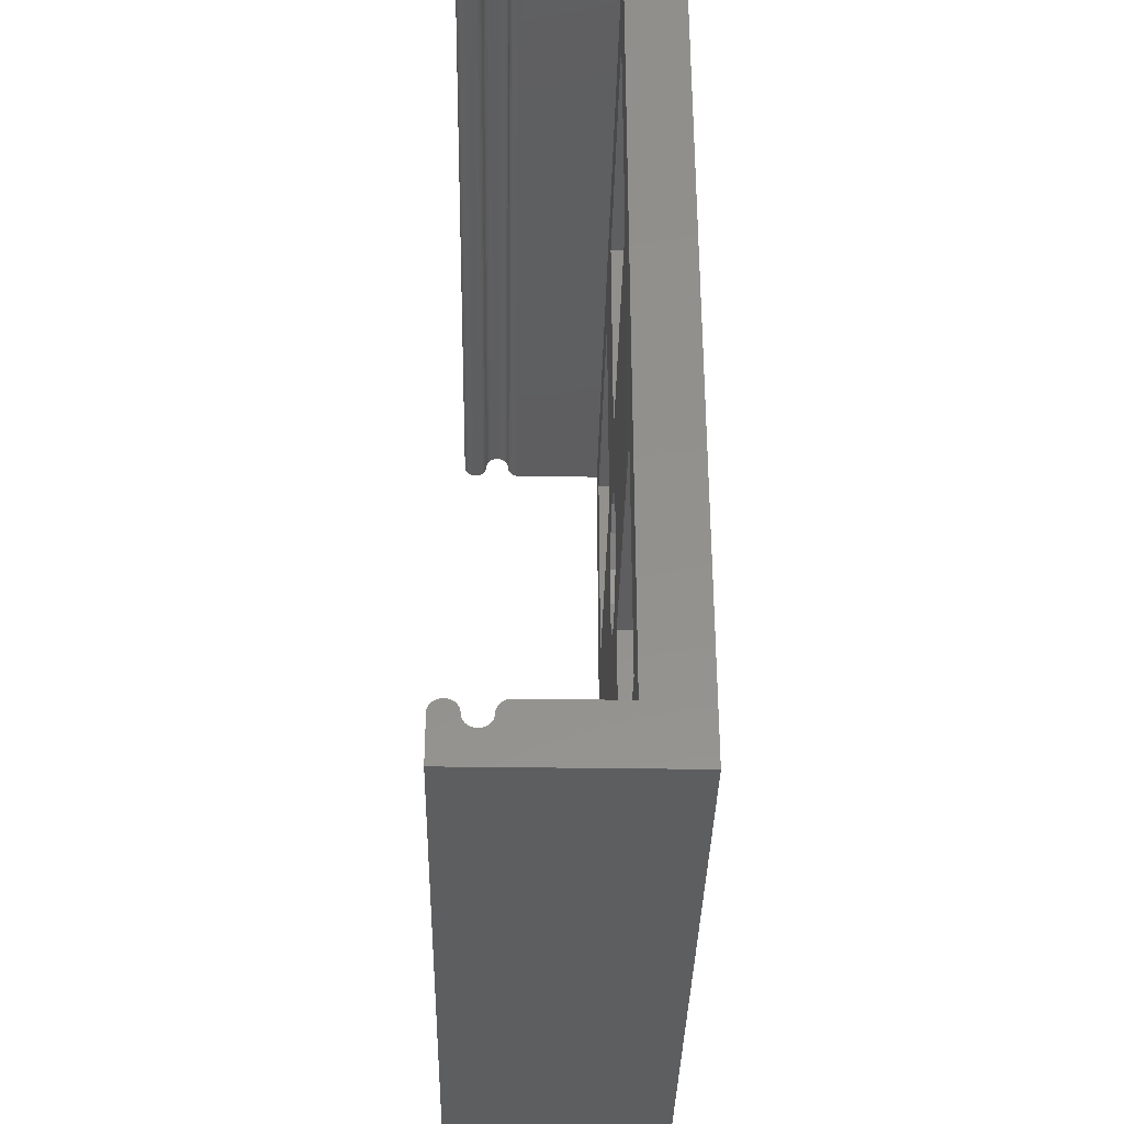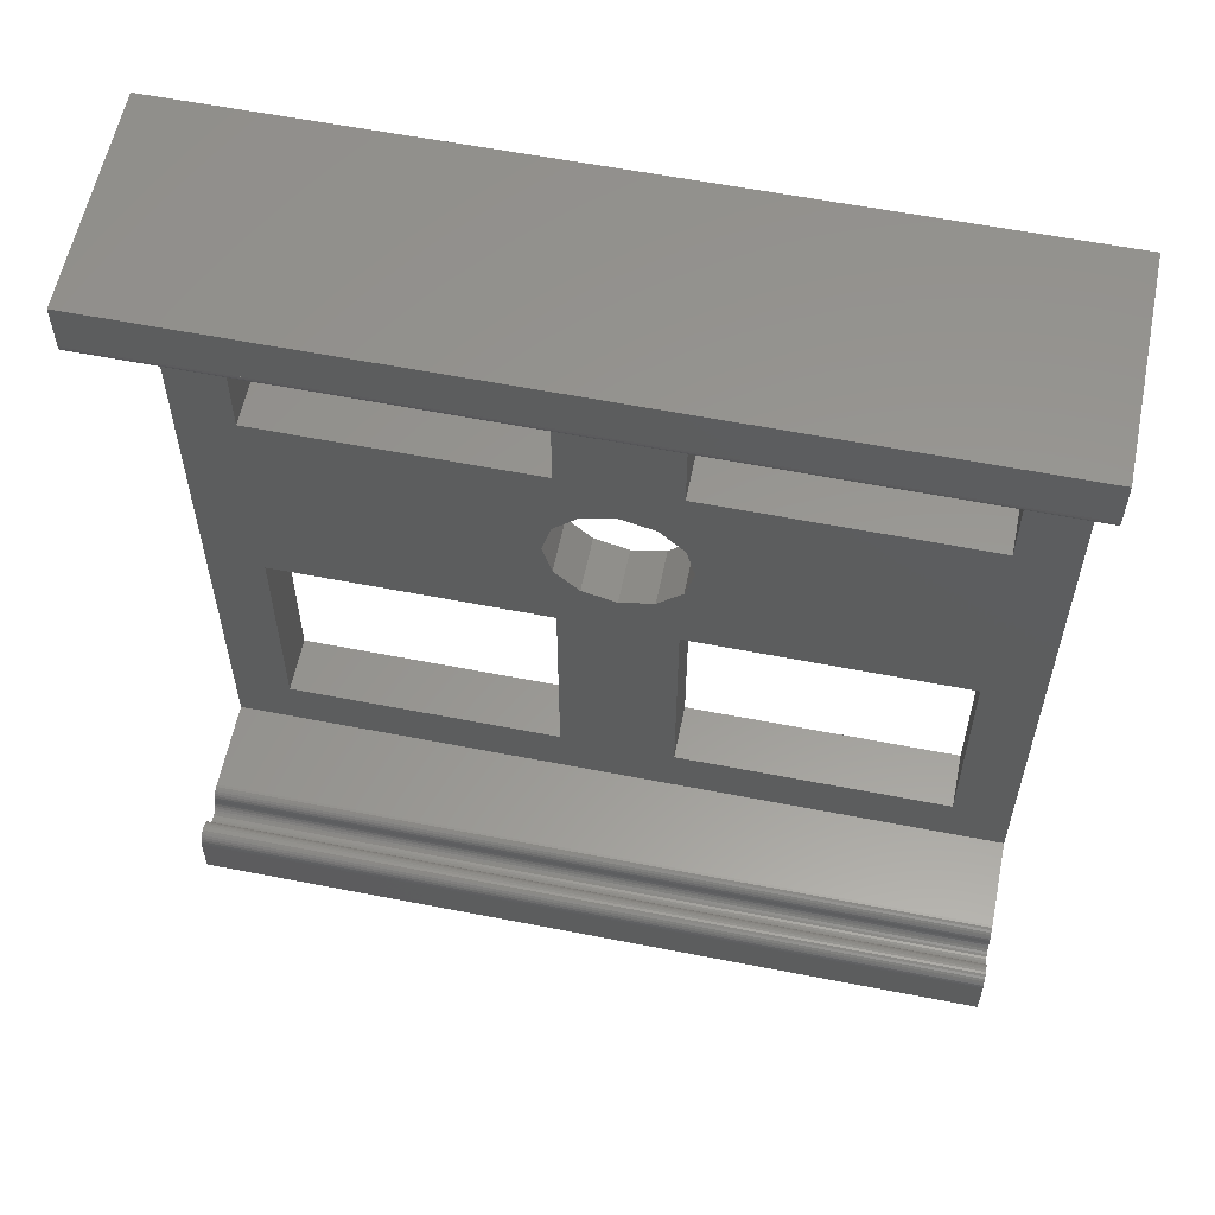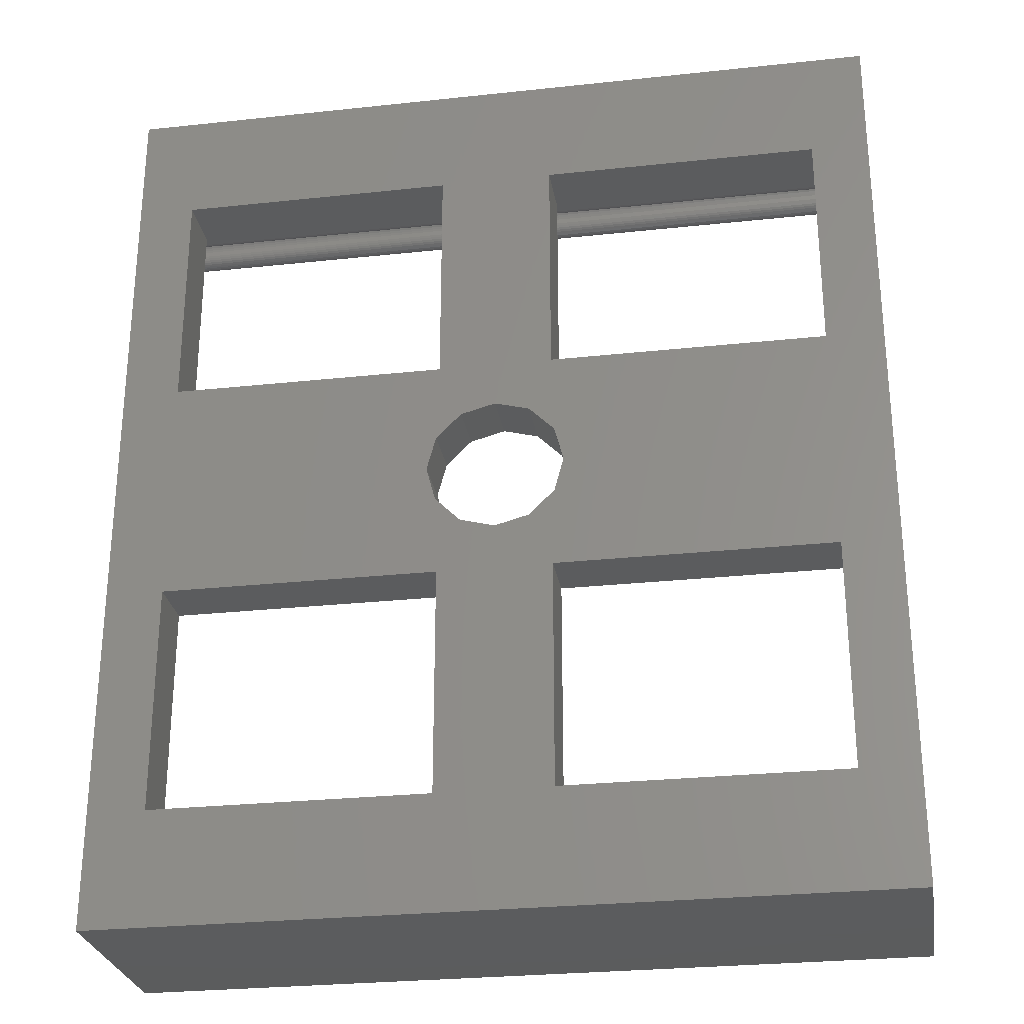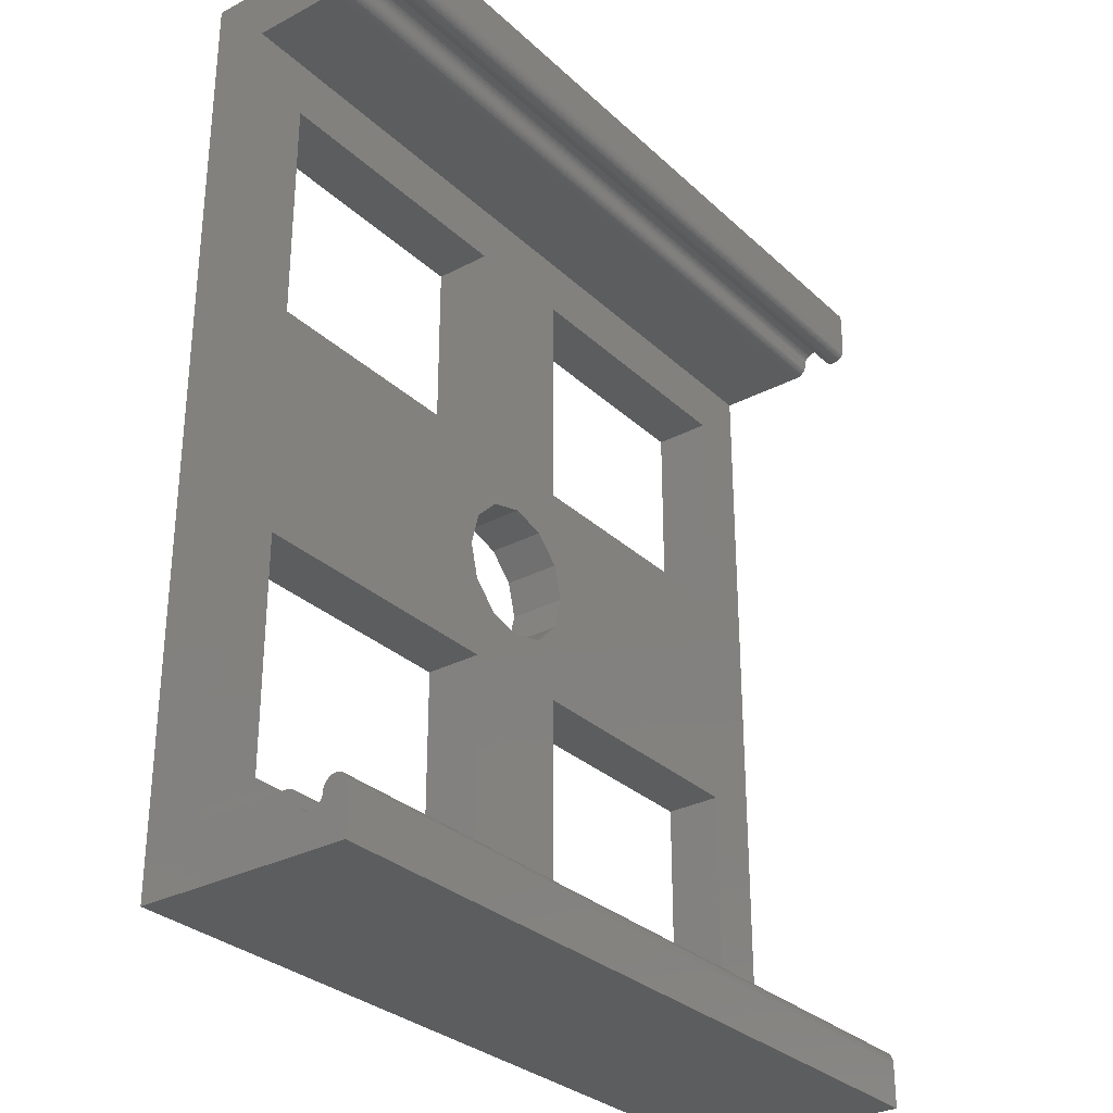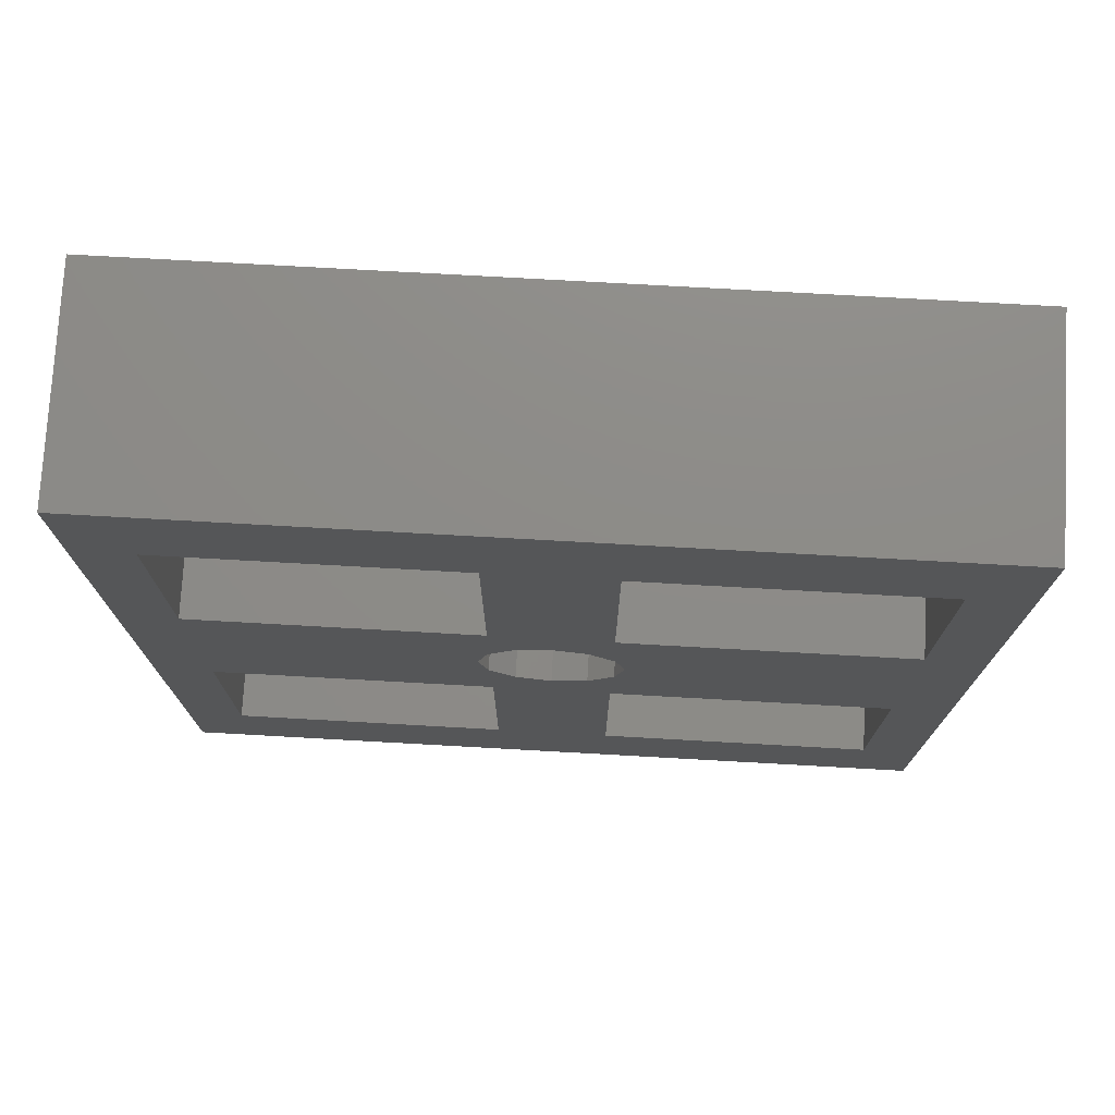
<metadata>
{"format":"stl","ext":"stl","renderer":"f3d","projection":"perspective","resolution":1024,"background":"white","views":[{"elev":-35.5,"azim":88.9,"up":"+Y"},{"elev":58.8,"azim":11.4,"up":"+Y"},{"elev":-27.6,"azim":-170.6,"up":"+Y"},{"elev":-30.4,"azim":-52.7,"up":"+Y"},{"elev":75.5,"azim":-176.8,"up":"+Y"}]}
</metadata>
<code>
# stl→obj: 275 verts, 578 faces
v 0 2.35 4.75
v -0 2.35 5.4
v -0 2.35 4.75
v 5.44 2.35 4.75
v 40.9 2.35 5.4
v 40.9 2.35 4.75
v -0 2.477 5.388
v -0 2.599 5.351
v -0 2.711 5.29
v -0 2.81 5.21
v -0 2.89 5.111
v -0 2.951 4.999
v -0 2.988 4.877
v -0 3 4.75
v -0 2.988 4.623
v -0 2.951 4.501
v -0 2.89 4.389
v -0 2.81 4.29
v -0 2.711 4.21
v -0 2.599 4.149
v -0 2.477 4.112
v 0 2.35 4.1
v 40.9 2.477 5.388
v 40.9 3 4.75
v 40.9 2.951 4.999
v 40.9 2.988 4.877
v 40.9 2.89 5.111
v 40.9 2.81 5.21
v 40.9 2.711 5.29
v 40.9 2.599 5.351
v 0 2.35 5.4
v 0 2.101 6.651
v 0 2.35 7.35
v 0 2.223 6.688
v 0 0 8
v 0 2.35 6.7
v 0 1.989 6.59
v 0 1.712 5.923
v 0 0 -3
v 0 1.7 6.05
v 0 1.89 6.51
v 0 1.81 6.411
v 0 1.749 6.299
v 0 1.712 6.177
v 0 1.749 5.801
v 0 1.81 5.689
v 0 1.89 5.59
v 0 1.989 5.51
v 0 2.101 5.449
v 0 2.223 5.412
v 0 3 0
v 0 2.711 4.21
v 0 2.81 4.29
v 0 2.599 4.149
v 0 47.9 0
v 0 47.9 -3
v 0 2.477 4.112
v 0 2.35 8
v 0 2.89 4.389
v 0 2.951 4.501
v 0 2.988 4.623
v 0 3 4.75
v 23.85 3 4.75
v 40.9 2.223 5.412
v 40.9 3 0
v 40.9 0 -3
v 40.9 47.9 -3
v 40.9 47.9 0
v 40.9 44.9 0
v 40.9 0 8
v 40.9 1.81 5.689
v 40.9 1.749 5.801
v 40.9 2.101 5.449
v 40.9 1.989 5.51
v 40.9 1.712 5.923
v 40.9 1.7 6.05
v 40.9 1.89 5.59
v 40.9 1.712 6.177
v 40.9 2.35 6.7
v 40.9 2.35 8
v 40.9 1.749 6.299
v 40.9 1.81 6.411
v 40.9 1.89 6.51
v 40.9 1.989 6.59
v 40.9 2.101 6.651
v 40.9 2.223 6.688
v 17.45 41.9 -3
v 3 17.95 -3
v 3 6 -3
v 17.45 6 -3
v 17.45 29.95 -3
v 17.32 25.75 -3
v 16.84 23.95 -3
v 3 41.9 -3
v 3 29.95 -3
v 17.45 17.95 -3
v 37.9 29.95 -3
v 24.06 23.95 -3
v 23.58 25.75 -3
v 23.45 41.9 -3
v 23.45 17.95 -3
v 23.58 22.14 -3
v 37.9 17.95 -3
v 17.32 22.14 -3
v 22.25 20.82 -3
v 20.45 20.34 -3
v 18.64 20.82 -3
v 23.45 6 -3
v 20.45 27.56 -3
v 22.25 27.08 -3
v 37.9 41.9 -3
v 18.64 27.08 -3
v 23.45 29.95 -3
v 37.9 6 -3
v 3 41.9 0
v 0 44.9 0
v 23.45 17.95 0
v 23.58 22.14 0
v 22.25 20.82 0
v 3 17.95 0
v 16.84 23.95 0
v 3 29.95 0
v 17.45 17.95 0
v 18.64 27.08 0
v 20.45 27.56 0
v 17.45 29.95 0
v 17.45 6 0
v 3 6 0
v 17.45 41.9 0
v 23.45 41.9 0
v 37.9 29.95 0
v 23.45 29.95 0
v 37.9 17.95 0
v 17.32 25.75 0
v 23.45 6 0
v 20.45 20.34 0
v 24.06 23.95 0
v 23.58 25.75 0
v 22.25 27.08 0
v 18.64 20.82 0
v 17.32 22.14 0
v 37.9 6 0
v 37.9 41.9 0
v -0 2.35 6.7
v -0 2.35 7.35
v -0 2.35 8
v 40.9 2.35 7.35
v 0 44.9 4.75
v 40.9 44.9 4.75
v 17.05 44.9 4.75
v 0 47.9 8
v 40.9 47.9 8
v 0 45.55 4.75
v 0 45.55 5.4
v 0 45.68 5.412
v 0 45.8 5.449
v 0 45.91 5.51
v 0 46.01 5.59
v 0 46.09 5.689
v 0 46.15 5.801
v 0 46.19 5.923
v 0 46.2 6.05
v 0 46.19 6.177
v 0 46.09 6.411
v 0 45.55 8
v 0 46.15 6.299
v 0 46.01 6.51
v 0 45.91 6.59
v 0 45.8 6.651
v 0 45.68 6.688
v 0 45.55 6.7
v 40.9 2.477 7.988
v 40.9 2.477 6.712
v 40.9 2.599 6.749
v 40.9 2.711 6.81
v 40.9 2.81 6.89
v 40.9 2.89 6.989
v 40.9 2.951 7.101
v 40.9 2.988 7.223
v 40.9 3 7.35
v 40.9 2.951 7.599
v 40.9 2.988 7.477
v 40.9 2.89 7.711
v 40.9 2.81 7.81
v 40.9 2.711 7.89
v 40.9 2.599 7.951
v -0 2.477 6.712
v -0 2.477 7.988
v -0 2.599 7.951
v -0 2.711 7.89
v -0 2.81 7.81
v -0 2.89 7.711
v -0 2.951 7.599
v -0 2.988 7.477
v -0 3 7.35
v -0 2.988 7.223
v -0 2.951 7.101
v -0 2.89 6.989
v -0 2.81 6.89
v -0 2.711 6.81
v -0 2.599 6.749
v 40.9 45.19 4.21
v 40.9 45.55 8
v 40.9 45.55 7.35
v 40.9 45.55 6.7
v 40.9 45.68 6.688
v 40.9 45.8 6.651
v 40.9 45.91 6.59
v 40.9 46.01 6.51
v 40.9 46.09 6.411
v 40.9 46.15 6.299
v 40.9 46.19 6.177
v 40.9 46.2 6.05
v 40.9 46.19 5.923
v 40.9 46.15 5.801
v 40.9 46.09 5.689
v 40.9 46.01 5.59
v 40.9 45.91 5.51
v 40.9 45.8 5.449
v 40.9 45.55 4.75
v 40.9 45.3 4.149
v 40.9 45.55 4.1
v 40.9 45.42 4.112
v 40.9 45.09 4.29
v 40.9 45.01 4.389
v 40.9 44.95 4.501
v 40.9 44.91 4.623
v 40.9 45.68 5.412
v 40.9 45.55 5.4
v 0 45.55 7.35
v 35.46 45.55 4.75
v 0 44.91 4.877
v 0 44.95 4.999
v 0 45.01 5.111
v 0 45.09 5.21
v 0 45.19 5.29
v 0 45.3 5.351
v 0 45.42 5.388
v 40.9 45.42 5.388
v 40.9 45.3 5.351
v 40.9 45.19 5.29
v 40.9 45.09 5.21
v 40.9 45.01 5.111
v 40.9 44.95 4.999
v 40.9 44.91 4.877
v 0 44.95 7.101
v 0 44.91 7.223
v 0 45.01 6.989
v 0 44.9 7.35
v 0 44.91 7.477
v 0 44.95 7.599
v 0 45.01 7.711
v 0 45.09 7.81
v 0 45.19 7.89
v 0 45.3 7.951
v 0 45.42 7.988
v 0 45.42 6.712
v 0 45.3 6.749
v 0 45.19 6.81
v 0 45.09 6.89
v 40.9 45.42 6.712
v 40.9 44.91 7.223
v 40.9 44.95 7.101
v 40.9 45.01 6.989
v 40.9 45.19 6.81
v 40.9 45.09 6.89
v 40.9 45.3 6.749
v 40.9 45.42 7.988
v 40.9 45.3 7.951
v 40.9 45.19 7.89
v 40.9 45.09 7.81
v 40.9 45.01 7.711
v 40.9 44.95 7.599
v 40.9 44.91 7.477
v 40.9 44.9 7.35
f 1 2 3
f 1 4 5
f 5 2 1
f 6 5 4
f 2 7 3
f 3 7 8
f 3 8 9
f 3 9 10
f 3 10 11
f 3 11 12
f 3 12 13
f 3 13 14
f 14 15 3
f 15 16 3
f 16 17 3
f 17 18 3
f 18 19 3
f 19 20 3
f 20 21 3
f 21 22 3
f 7 2 5
f 23 7 5
f 23 5 6
f 24 23 6
f 25 23 26
f 27 23 25
f 28 23 27
f 29 23 28
f 30 23 29
f 24 26 23
f 4 31 6
f 5 6 31
f 31 4 1
f 32 33 34
f 32 35 33
f 34 33 36
f 37 35 32
f 38 39 40
f 41 35 37
f 42 35 41
f 43 35 42
f 44 35 43
f 39 35 44
f 39 44 40
f 45 39 38
f 46 39 45
f 47 39 46
f 48 39 47
f 49 39 48
f 1 50 31
f 39 49 50
f 51 52 53
f 39 50 1
f 51 54 52
f 39 1 22
f 55 56 51
f 51 57 54
f 51 22 57
f 39 22 51
f 39 51 56
f 33 35 58
f 51 53 59
f 51 59 60
f 51 60 61
f 51 61 62
f 1 3 22
f 22 21 57
f 20 54 21
f 21 54 57
f 19 52 20
f 20 52 54
f 18 53 19
f 19 53 52
f 17 59 18
f 18 59 53
f 16 60 17
f 17 60 59
f 15 61 16
f 16 61 60
f 61 15 62
f 14 24 63
f 14 63 62
f 14 62 15
f 13 26 14
f 14 26 24
f 12 25 13
f 13 25 26
f 11 27 12
f 12 27 25
f 10 28 11
f 11 28 27
f 10 9 29
f 28 10 29
f 9 8 30
f 29 9 30
f 8 7 23
f 30 8 23
f 64 5 31
f 50 64 31
f 65 66 67
f 68 69 67
f 70 66 65
f 71 72 70
f 6 65 24
f 70 65 6
f 64 6 5
f 73 6 64
f 74 6 73
f 75 76 70
f 77 6 74
f 71 6 77
f 70 6 71
f 76 78 70
f 72 75 70
f 79 80 70
f 70 78 81
f 70 81 82
f 70 82 83
f 70 83 84
f 70 84 85
f 70 85 86
f 70 86 79
f 69 65 67
f 87 56 67
f 39 56 88
f 39 88 89
f 39 89 66
f 89 90 66
f 91 92 93
f 94 56 87
f 88 56 95
f 56 94 95
f 88 95 96
f 97 98 99
f 100 87 67
f 93 96 95
f 101 102 103
f 96 93 104
f 105 101 106
f 96 104 107
f 108 96 107
f 109 91 110
f 100 67 111
f 112 91 109
f 97 110 113
f 97 102 98
f 91 93 95
f 108 107 106
f 101 105 102
f 90 108 66
f 108 106 101
f 66 114 67
f 114 103 67
f 91 87 100
f 113 91 100
f 110 91 113
f 97 99 110
f 103 102 97
f 103 97 67
f 97 111 67
f 114 66 108
f 96 108 90
f 91 112 92
f 56 55 67
f 67 55 68
f 115 69 116
f 117 118 119
f 55 51 116
f 51 120 116
f 121 122 123
f 124 125 126
f 51 65 127
f 51 128 120
f 51 127 128
f 129 69 115
f 130 69 129
f 131 132 133
f 125 129 126
f 120 122 116
f 120 123 122
f 126 121 134
f 135 136 123
f 126 134 124
f 137 132 138
f 139 129 125
f 138 129 139
f 132 129 138
f 117 137 118
f 135 117 136
f 132 130 129
f 123 136 140
f 123 141 121
f 123 140 141
f 133 142 65
f 65 69 133
f 119 136 117
f 127 65 135
f 143 69 130
f 131 69 143
f 133 69 131
f 142 135 65
f 123 127 135
f 122 115 116
f 126 122 121
f 137 133 132
f 117 133 137
f 51 62 65
f 65 62 63
f 65 63 24
f 73 64 50
f 49 73 50
f 74 73 49
f 48 74 49
f 77 74 48
f 47 77 48
f 77 47 71
f 71 47 46
f 71 46 72
f 72 46 45
f 72 45 75
f 75 45 38
f 75 38 76
f 76 38 40
f 78 76 44
f 44 76 40
f 81 78 43
f 43 78 44
f 82 81 42
f 42 81 43
f 83 82 41
f 41 82 42
f 84 83 37
f 37 83 41
f 85 84 32
f 32 84 37
f 86 85 34
f 34 85 32
f 79 86 36
f 36 86 34
f 144 79 36
f 33 145 144
f 36 33 144
f 80 146 145
f 147 80 33
f 33 80 145
f 33 58 147
f 80 79 147
f 80 147 58
f 58 35 70
f 80 58 70
f 35 39 66
f 70 35 66
f 148 116 69
f 149 148 69
f 150 148 149
f 55 151 68
f 68 151 152
f 88 120 128
f 89 88 128
f 96 123 120
f 88 96 120
f 123 96 127
f 127 96 90
f 127 90 128
f 128 90 89
f 94 115 122
f 95 94 122
f 87 129 115
f 94 87 115
f 129 87 126
f 126 87 91
f 126 91 122
f 122 91 95
f 92 134 121
f 93 92 121
f 121 141 104
f 93 121 104
f 112 124 134
f 92 112 134
f 109 125 124
f 112 109 124
f 110 139 125
f 109 110 125
f 99 138 139
f 110 99 139
f 137 138 98
f 98 138 99
f 137 98 118
f 118 98 102
f 118 102 119
f 119 102 105
f 119 105 136
f 136 105 106
f 136 106 140
f 140 106 107
f 140 107 141
f 141 107 104
f 101 117 135
f 108 101 135
f 103 133 117
f 101 103 117
f 133 103 142
f 142 103 114
f 142 114 135
f 135 114 108
f 100 130 132
f 113 100 132
f 111 143 130
f 100 111 130
f 143 111 131
f 131 111 97
f 131 97 132
f 132 97 113
f 116 148 55
f 55 148 153
f 55 153 154
f 55 154 155
f 55 155 156
f 156 157 55
f 157 158 55
f 158 159 55
f 159 160 55
f 160 161 55
f 161 162 55
f 162 163 55
f 163 151 55
f 164 165 166
f 167 165 164
f 168 165 167
f 169 165 168
f 170 171 165
f 170 165 169
f 166 165 151
f 166 151 163
f 172 80 147
f 79 172 147
f 173 172 79
f 174 172 173
f 175 172 174
f 176 172 175
f 177 172 176
f 178 172 177
f 179 172 178
f 180 172 179
f 181 172 182
f 183 172 181
f 184 172 183
f 185 172 184
f 186 172 185
f 180 182 172
f 187 173 144
f 144 173 79
f 146 188 145
f 145 188 189
f 145 189 190
f 145 190 191
f 145 191 192
f 145 192 193
f 145 193 194
f 145 194 195
f 195 196 145
f 196 197 145
f 197 198 145
f 198 199 145
f 199 200 145
f 200 201 145
f 201 187 145
f 187 144 145
f 188 146 80
f 172 188 80
f 149 148 150
f 202 69 68
f 203 204 152
f 204 205 152
f 205 206 152
f 206 207 152
f 207 208 152
f 208 209 152
f 209 210 152
f 210 211 152
f 211 212 152
f 152 213 68
f 213 214 68
f 214 215 68
f 215 216 68
f 216 217 68
f 217 218 68
f 219 220 218
f 218 220 68
f 221 202 68
f 220 222 68
f 222 223 68
f 223 221 68
f 224 69 202
f 225 69 224
f 226 69 225
f 227 69 226
f 149 69 227
f 212 213 152
f 228 220 219
f 229 220 228
f 151 165 203
f 152 151 203
f 203 230 204
f 165 230 203
f 171 230 165
f 206 205 170
f 170 205 171
f 207 206 169
f 169 206 170
f 208 207 168
f 168 207 169
f 209 208 167
f 167 208 168
f 164 210 209
f 167 164 209
f 166 211 210
f 164 166 210
f 163 212 211
f 166 163 211
f 162 213 212
f 163 162 212
f 214 213 162
f 161 214 162
f 215 214 161
f 160 215 161
f 216 215 160
f 159 216 160
f 217 216 159
f 158 217 159
f 218 217 158
f 157 218 158
f 219 218 157
f 156 219 157
f 228 219 156
f 155 228 156
f 229 228 155
f 154 229 155
f 220 153 231
f 229 153 220
f 154 153 229
f 189 188 172
f 186 189 172
f 190 189 186
f 185 190 186
f 191 190 185
f 184 191 185
f 191 184 192
f 192 184 183
f 192 183 193
f 193 183 181
f 193 181 194
f 194 181 182
f 194 182 195
f 195 182 180
f 195 180 196
f 196 180 179
f 196 179 197
f 197 179 178
f 197 178 198
f 198 178 177
f 198 177 199
f 199 177 176
f 199 176 200
f 200 176 175
f 200 175 201
f 201 175 174
f 201 174 187
f 187 174 173
f 153 148 232
f 153 232 233
f 153 233 234
f 153 234 235
f 153 235 236
f 153 236 237
f 153 237 238
f 153 238 154
f 227 226 225
f 202 227 224
f 224 227 225
f 221 227 202
f 223 227 221
f 222 227 223
f 220 227 222
f 229 227 220
f 239 227 229
f 240 227 239
f 241 227 240
f 242 227 241
f 243 227 242
f 244 227 243
f 245 227 244
f 149 227 245
f 153 154 231
f 231 154 229
f 231 229 220
f 230 165 204
f 204 165 203
f 246 247 248
f 248 247 249
f 248 249 250
f 248 250 251
f 248 251 252
f 248 252 253
f 248 253 254
f 248 254 255
f 248 255 256
f 248 256 165
f 248 165 230
f 248 230 171
f 248 171 257
f 248 257 258
f 248 258 259
f 248 259 260
f 154 238 239
f 229 154 239
f 238 237 240
f 239 238 240
f 237 236 241
f 240 237 241
f 236 235 242
f 241 236 242
f 235 234 243
f 242 235 243
f 234 233 244
f 243 234 244
f 233 232 245
f 244 233 245
f 232 148 149
f 245 232 149
f 257 171 261
f 261 171 205
f 262 263 264
f 265 262 266
f 266 262 264
f 267 262 265
f 261 262 267
f 205 262 261
f 204 262 205
f 203 262 204
f 268 262 203
f 269 262 268
f 270 262 269
f 271 262 270
f 272 262 271
f 273 262 272
f 274 262 273
f 275 262 274
f 165 256 268
f 203 165 268
f 263 246 248
f 264 263 248
f 264 248 260
f 266 264 260
f 260 259 266
f 266 259 265
f 259 258 265
f 265 258 267
f 258 257 267
f 267 257 261
f 256 255 269
f 268 256 269
f 255 254 270
f 269 255 270
f 254 253 271
f 270 254 271
f 253 252 272
f 271 253 272
f 252 251 273
f 272 252 273
f 251 250 274
f 273 251 274
f 250 249 275
f 274 250 275
f 249 247 262
f 275 249 262
f 247 246 263
f 262 247 263

</code>
